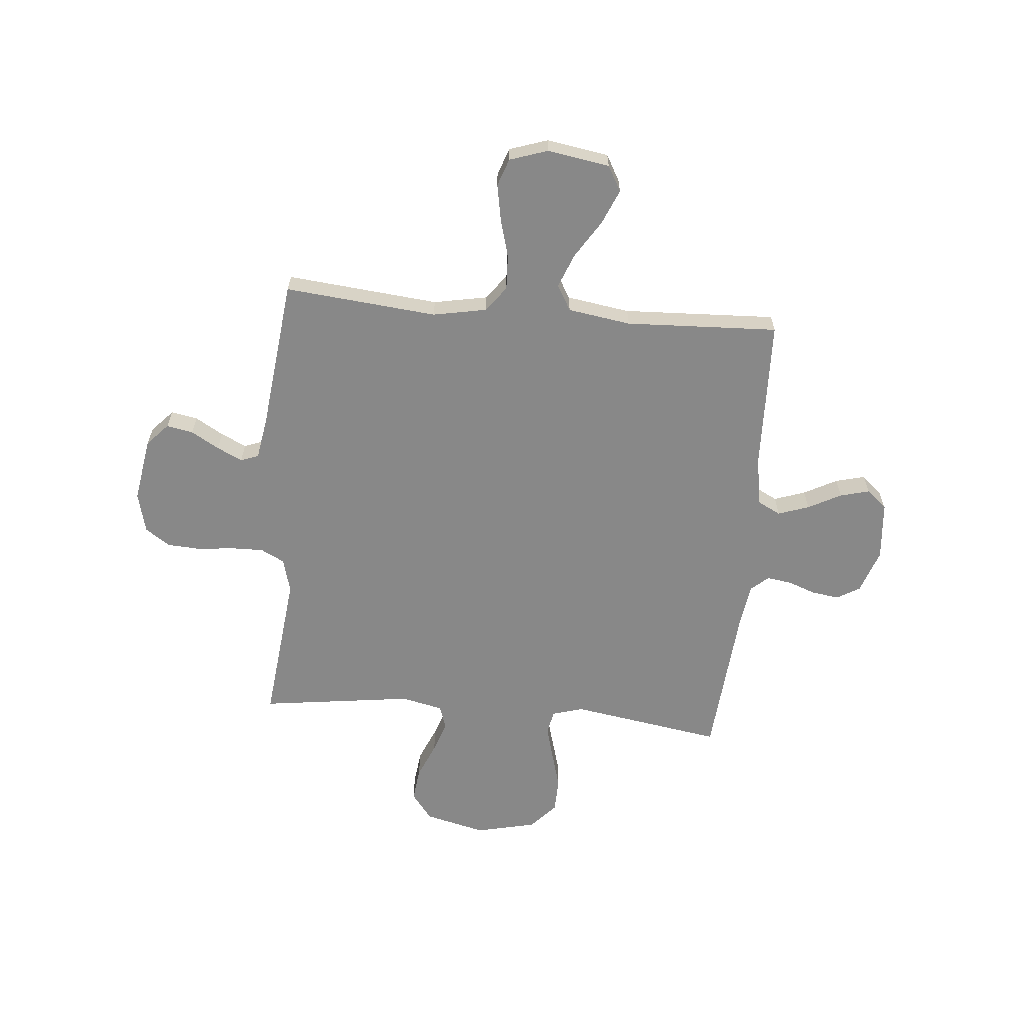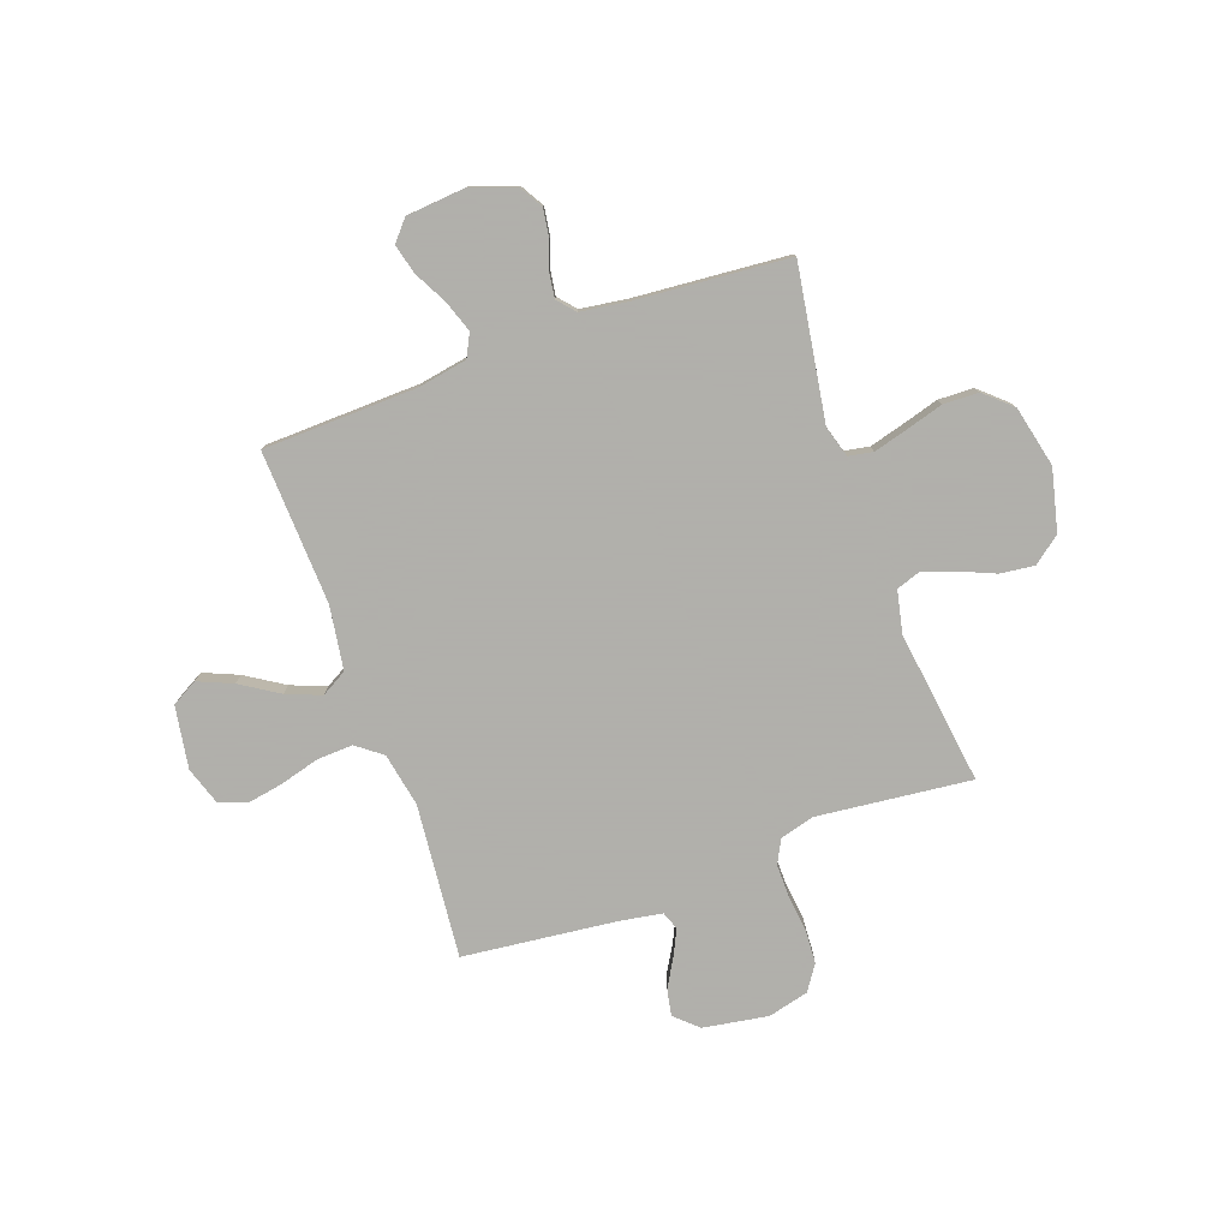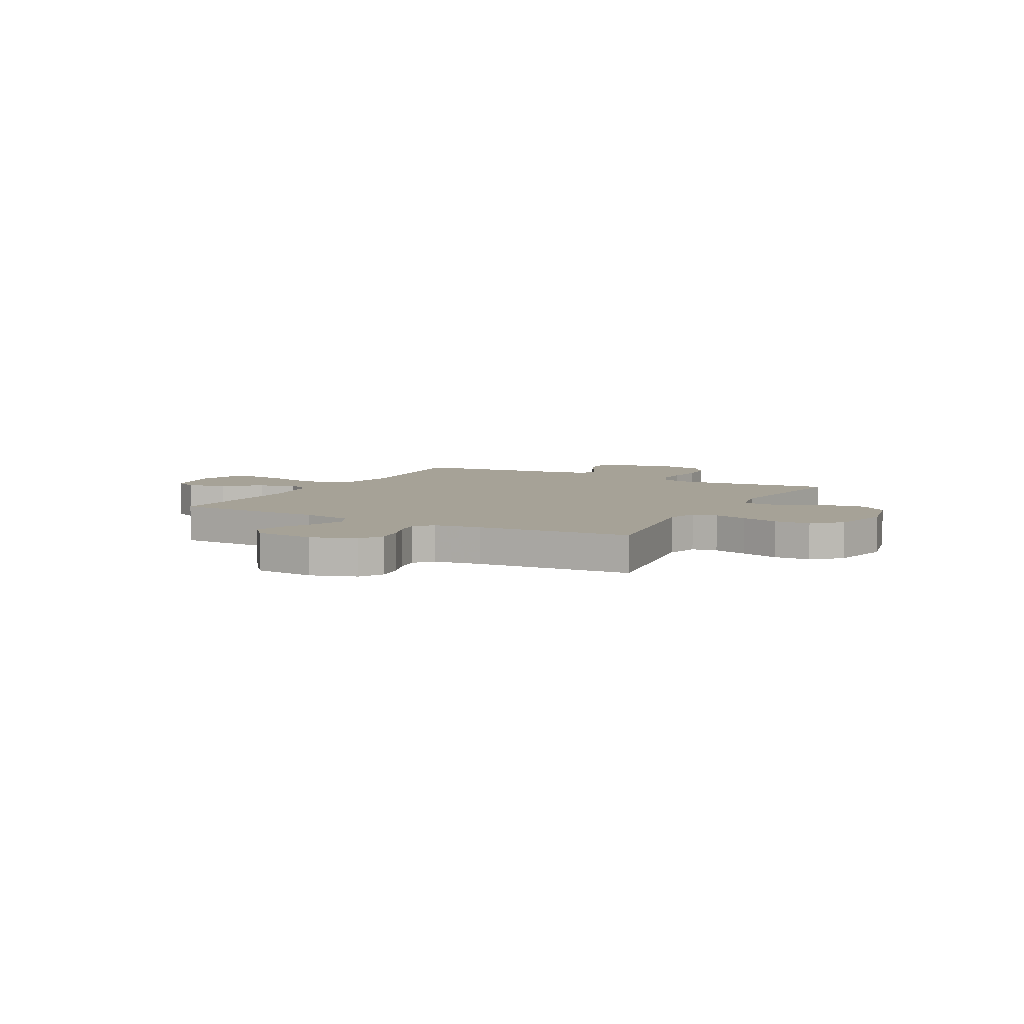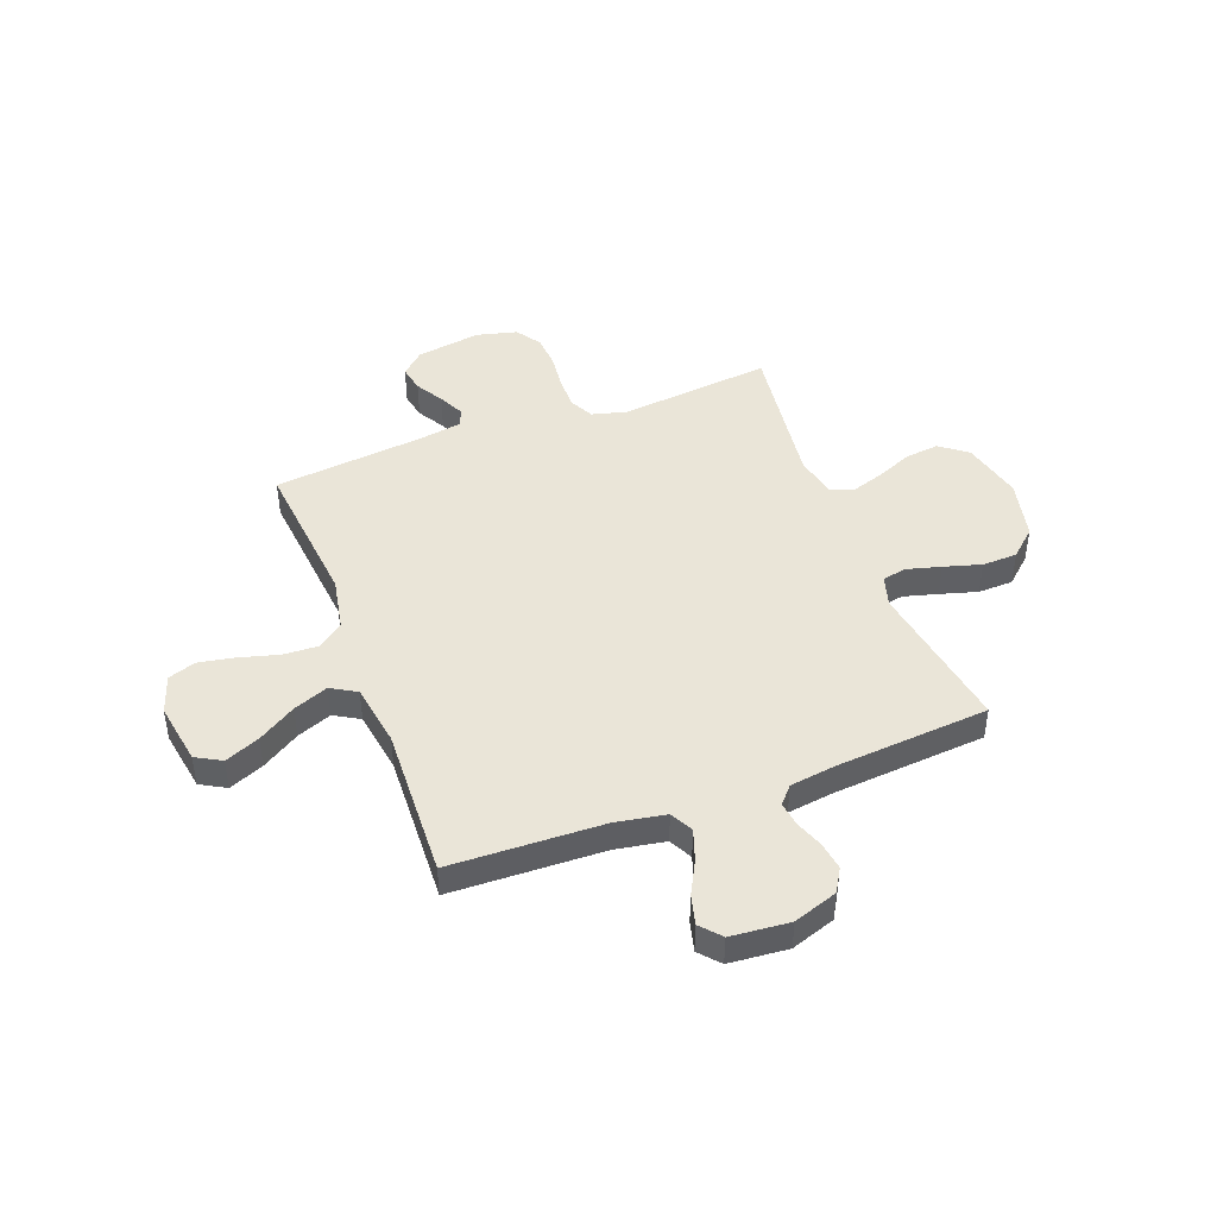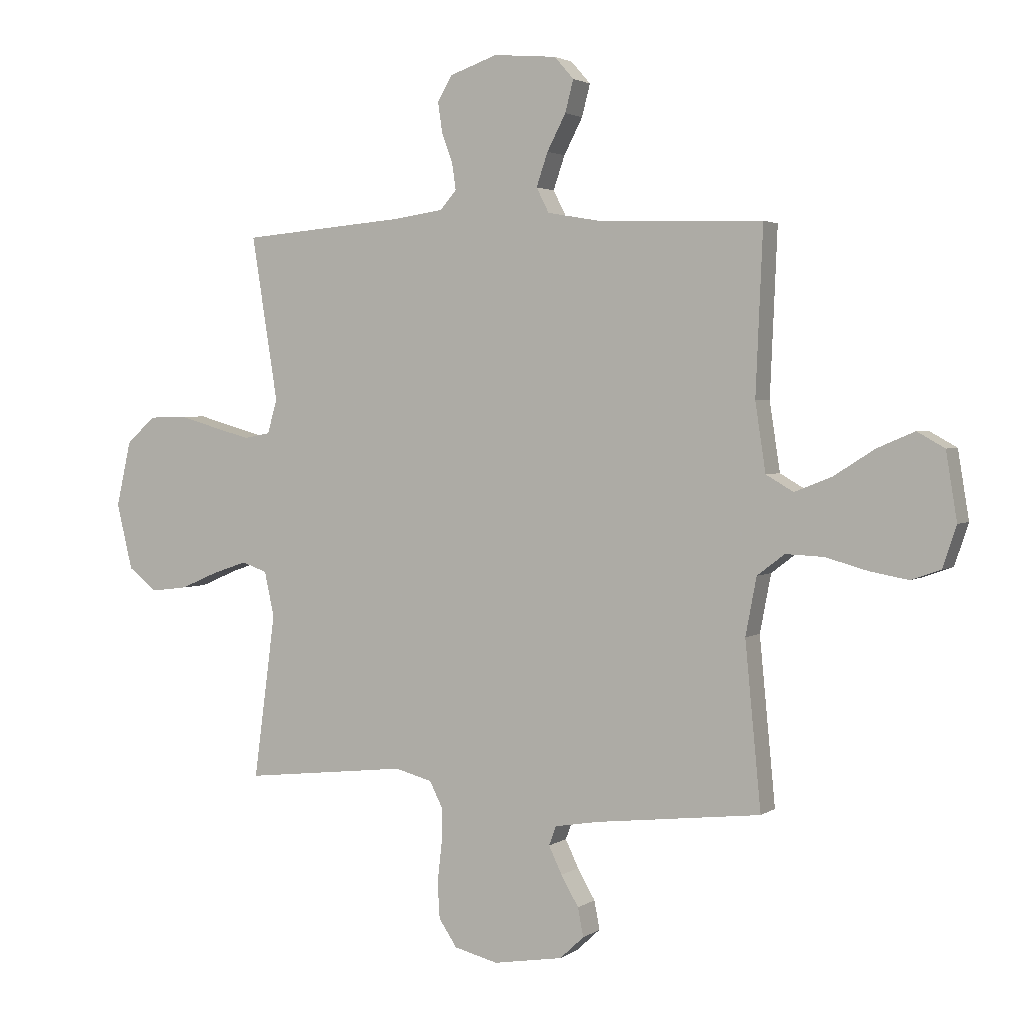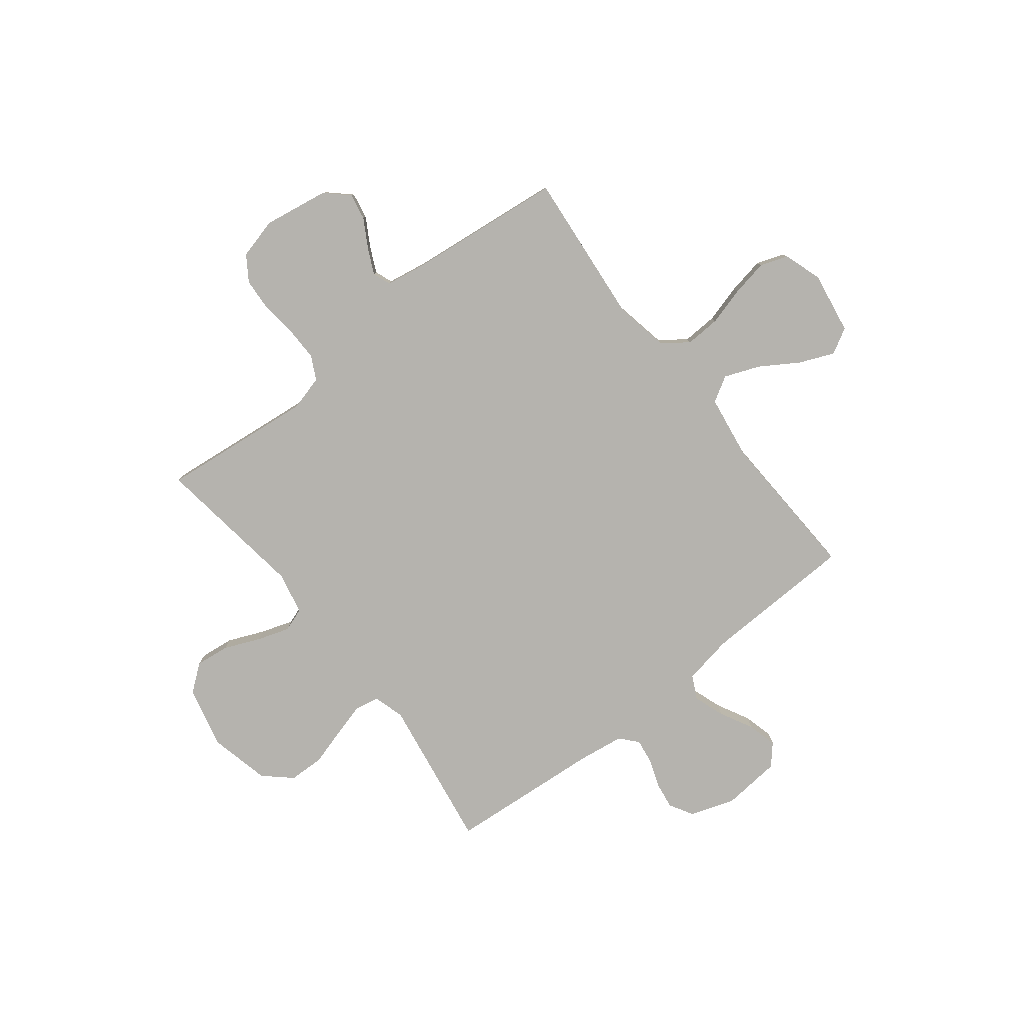
<metadata>
{"format":"obj","ext":"obj","renderer":"f3d","projection":"perspective","resolution":1024,"background":"white","views":[{"elev":-62.8,"azim":-95.1,"up":"+Y"},{"elev":-78.4,"azim":19.8,"up":"+Y"},{"elev":6.5,"azim":28.5,"up":"+Y"},{"elev":44.6,"azim":-20.6,"up":"+Y"},{"elev":2.6,"azim":-153.9,"up":"+Z"},{"elev":-79.9,"azim":-141.8,"up":"+Y"}]}
</metadata>
<code>
v 0.5 0.07 -0.5
v 0.2 0.07 -0.467
v 0.132 0.07 -0.485
v 0.108 0.07 -0.532
v 0.109 0.07 -0.597
v 0.117 0.07 -0.667
v 0.113 0.07 -0.733
v 0.08 0.07 -0.782
v 0 0.07 -0.802
v -0.127 0.07 -0.781
v -0.171 0.07 -0.74
v -0.161 0.07 -0.688
v -0.129 0.07 -0.633
v -0.105 0.07 -0.583
v -0.118 0.07 -0.548
v -0.2 0.07 -0.534
v -0.5 0.07 -0.5
v -0.471 0.07 -0.2
v -0.491 0.07 -0.095
v -0.541 0.07 -0.057
v -0.61 0.07 -0.06
v -0.686 0.07 -0.081
v -0.757 0.07 -0.094
v -0.811 0.07 -0.075
v -0.836 0.07 0
v -0.816 0.07 0.122
v -0.766 0.07 0.15
v -0.698 0.07 0.121
v -0.624 0.07 0.074
v -0.556 0.07 0.047
v -0.506 0.07 0.076
v -0.487 0.07 0.2
v -0.5 0.07 0.5
v -0.2 0.07 0.509
v -0.103 0.07 0.526
v -0.08 0.07 0.571
v -0.101 0.07 0.632
v -0.135 0.07 0.697
v -0.15 0.07 0.755
v -0.115 0.07 0.795
v 0 0.07 0.805
v 0.087 0.07 0.775
v 0.114 0.07 0.729
v 0.106 0.07 0.675
v 0.086 0.07 0.62
v 0.079 0.07 0.572
v 0.109 0.07 0.538
v 0.2 0.07 0.525
v 0.5 0.07 0.5
v 0.452 0.07 0.2
v 0.47 0.07 0.139
v 0.518 0.07 0.13
v 0.584 0.07 0.148
v 0.657 0.07 0.169
v 0.726 0.07 0.167
v 0.779 0.07 0.119
v 0.806 0.07 0
v 0.777 0.07 -0.12
v 0.724 0.07 -0.161
v 0.657 0.07 -0.153
v 0.587 0.07 -0.123
v 0.524 0.07 -0.102
v 0.478 0.07 -0.118
v 0.46 0.07 -0.2
v 0.5 0 -0.5
v 0.2 0 -0.467
v 0.132 0 -0.485
v 0.108 0 -0.532
v 0.109 0 -0.597
v 0.117 0 -0.667
v 0.113 0 -0.733
v 0.08 0 -0.782
v 0 0 -0.802
v -0.127 0 -0.781
v -0.171 0 -0.74
v -0.161 0 -0.688
v -0.129 0 -0.633
v -0.105 0 -0.583
v -0.118 0 -0.548
v -0.2 0 -0.534
v -0.5 0 -0.5
v -0.471 0 -0.2
v -0.491 0 -0.095
v -0.541 0 -0.057
v -0.61 0 -0.06
v -0.686 0 -0.081
v -0.757 0 -0.094
v -0.811 0 -0.075
v -0.836 0 0
v -0.816 0 0.122
v -0.766 0 0.15
v -0.698 0 0.121
v -0.624 0 0.074
v -0.556 0 0.047
v -0.506 0 0.076
v -0.487 0 0.2
v -0.5 0 0.5
v -0.2 0 0.509
v -0.103 0 0.526
v -0.08 0 0.571
v -0.101 0 0.632
v -0.135 0 0.697
v -0.15 0 0.755
v -0.115 0 0.795
v 0 0 0.805
v 0.087 0 0.775
v 0.114 0 0.729
v 0.106 0 0.675
v 0.086 0 0.62
v 0.079 0 0.572
v 0.109 0 0.538
v 0.2 0 0.525
v 0.5 0 0.5
v 0.452 0 0.2
v 0.47 0 0.139
v 0.518 0 0.13
v 0.584 0 0.148
v 0.657 0 0.169
v 0.726 0 0.167
v 0.779 0 0.119
v 0.806 0 0
v 0.777 0 -0.12
v 0.724 0 -0.161
v 0.657 0 -0.153
v 0.587 0 -0.123
v 0.524 0 -0.102
v 0.478 0 -0.118
v 0.46 0 -0.2
f 58 59 60 61
f 58 61 62
f 57 58 62
f 56 57 62 63
f 53 54 55 56
f 52 53 56 63
f 48 49 50
f 47 48 50 51
f 42 43 44 45
f 42 45 46
f 41 42 46
f 40 41 46
f 37 38 39 40
f 36 37 40 46
f 35 36 46 47
f 32 33 34
f 31 32 34 35
f 26 27 28 29
f 26 29 30
f 25 26 30
f 24 25 30
f 21 22 23 24
f 21 24 30
f 20 21 30 31
f 16 17 18
f 15 16 18 19
f 10 11 12 13
f 10 13 14
f 9 10 14
f 8 9 14 15
f 5 6 7 8
f 4 5 8 15
f 64 1 2
f 64 2 3
f 51 52 63 64
f 51 64 3
f 47 51 3
f 19 20 31 35
f 15 19 35 47
f 3 4 15 47
f 125 124 123 122
f 126 125 122
f 126 122 121
f 127 126 121 120
f 120 119 118 117
f 127 120 117 116
f 114 113 112
f 115 114 112 111
f 109 108 107 106
f 110 109 106
f 110 106 105
f 110 105 104
f 104 103 102 101
f 110 104 101 100
f 111 110 100 99
f 98 97 96
f 99 98 96 95
f 93 92 91 90
f 94 93 90
f 94 90 89
f 94 89 88
f 88 87 86 85
f 94 88 85
f 95 94 85 84
f 82 81 80
f 83 82 80 79
f 77 76 75 74
f 78 77 74
f 78 74 73
f 79 78 73 72
f 72 71 70 69
f 79 72 69 68
f 66 65 128
f 67 66 128
f 128 127 116 115
f 67 128 115
f 67 115 111
f 99 95 84 83
f 111 99 83 79
f 111 79 68 67
f 1 65 66 2
f 2 66 67 3
f 3 67 68 4
f 4 68 69 5
f 5 69 70 6
f 6 70 71 7
f 7 71 72 8
f 8 72 73 9
f 9 73 74 10
f 10 74 75 11
f 11 75 76 12
f 12 76 77 13
f 13 77 78 14
f 14 78 79 15
f 15 79 80 16
f 16 80 81 17
f 17 81 82 18
f 18 82 83 19
f 19 83 84 20
f 20 84 85 21
f 21 85 86 22
f 22 86 87 23
f 23 87 88 24
f 24 88 89 25
f 25 89 90 26
f 26 90 91 27
f 27 91 92 28
f 28 92 93 29
f 29 93 94 30
f 30 94 95 31
f 31 95 96 32
f 32 96 97 33
f 33 97 98 34
f 34 98 99 35
f 35 99 100 36
f 36 100 101 37
f 37 101 102 38
f 38 102 103 39
f 39 103 104 40
f 40 104 105 41
f 41 105 106 42
f 42 106 107 43
f 43 107 108 44
f 44 108 109 45
f 45 109 110 46
f 46 110 111 47
f 47 111 112 48
f 48 112 113 49
f 49 113 114 50
f 50 114 115 51
f 51 115 116 52
f 52 116 117 53
f 53 117 118 54
f 54 118 119 55
f 55 119 120 56
f 56 120 121 57
f 57 121 122 58
f 58 122 123 59
f 59 123 124 60
f 60 124 125 61
f 61 125 126 62
f 62 126 127 63
f 63 127 128 64
f 64 128 65 1

</code>
